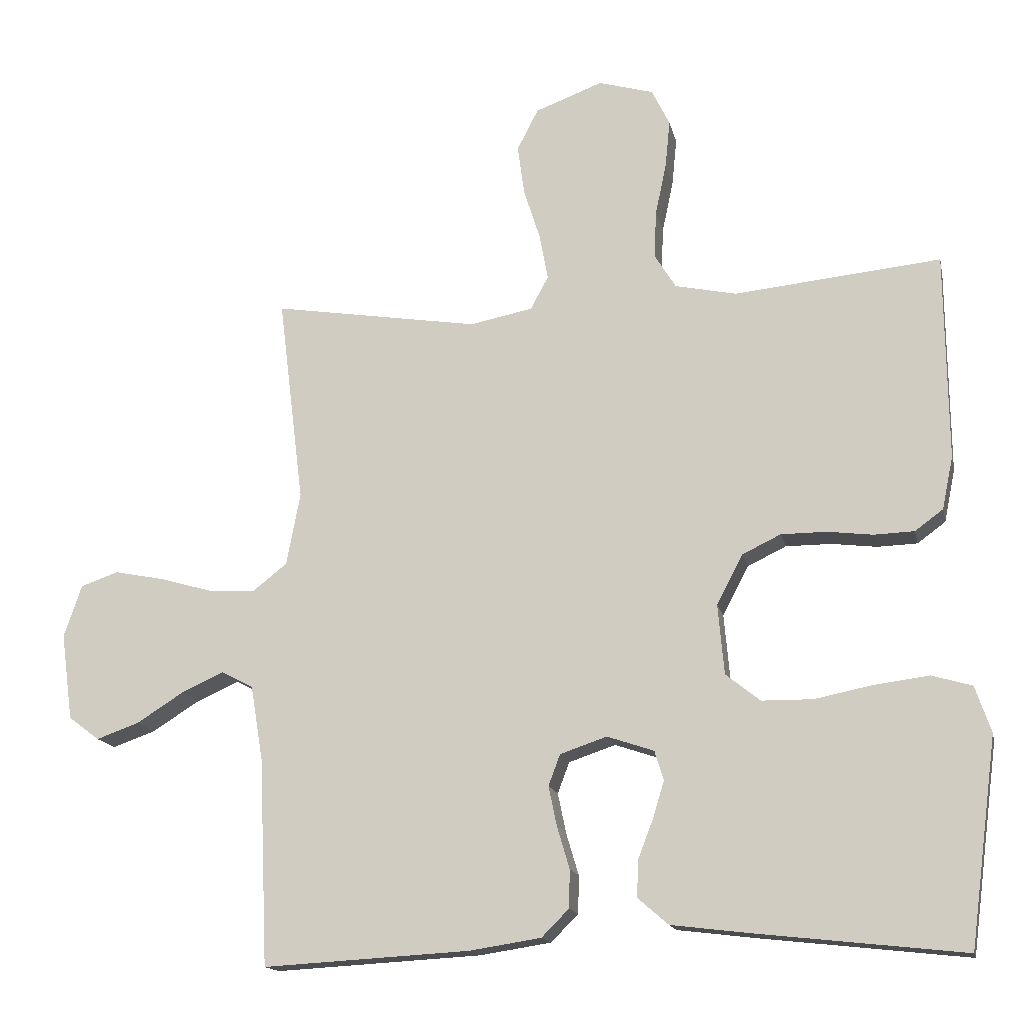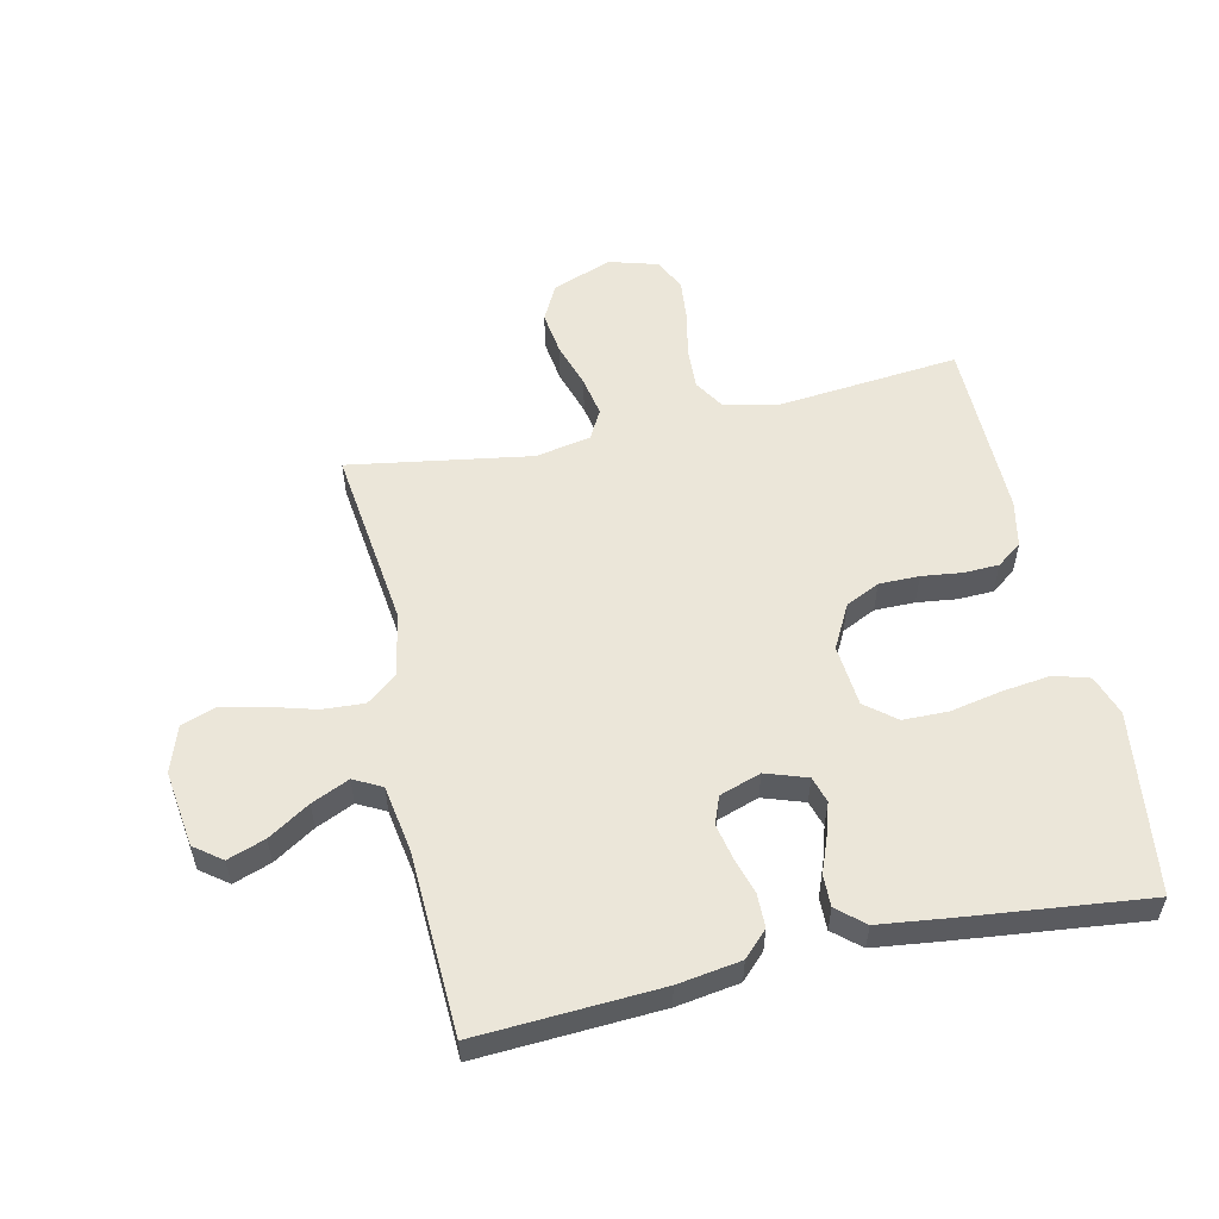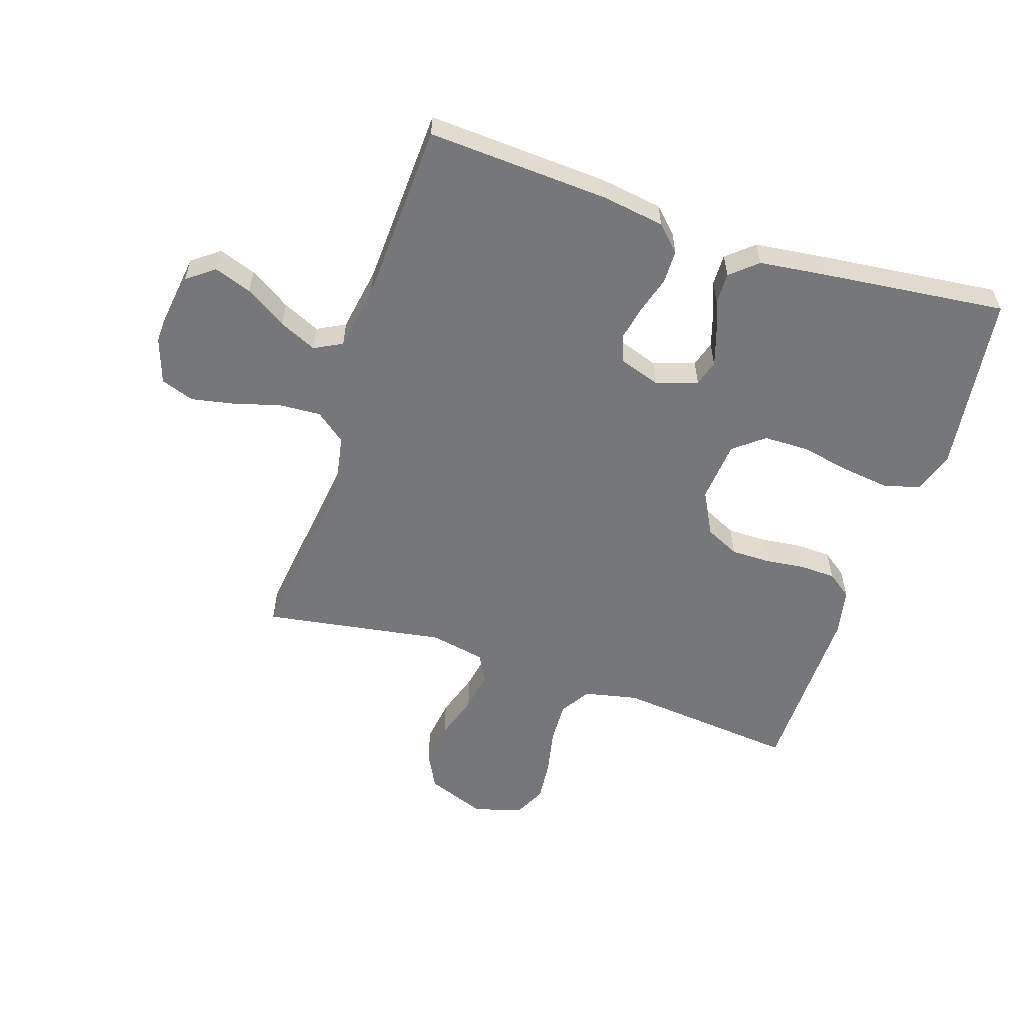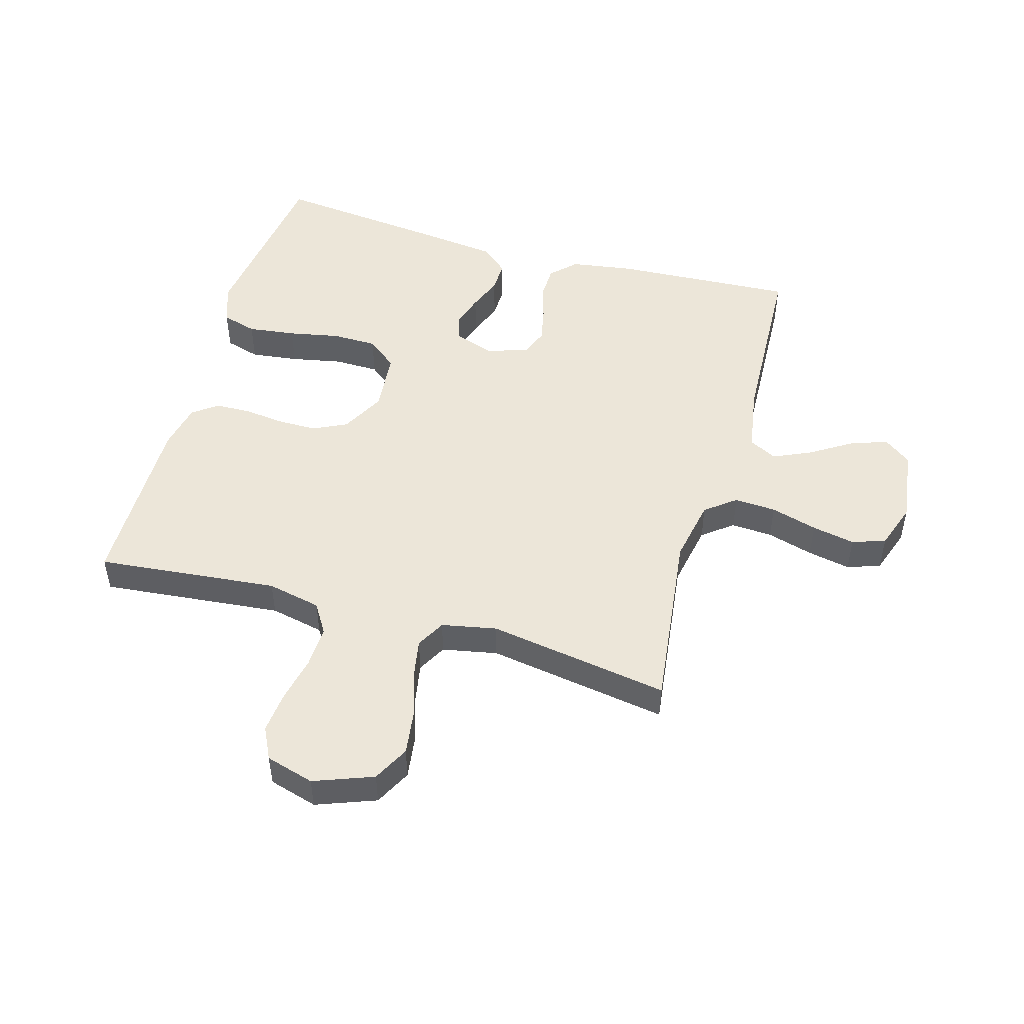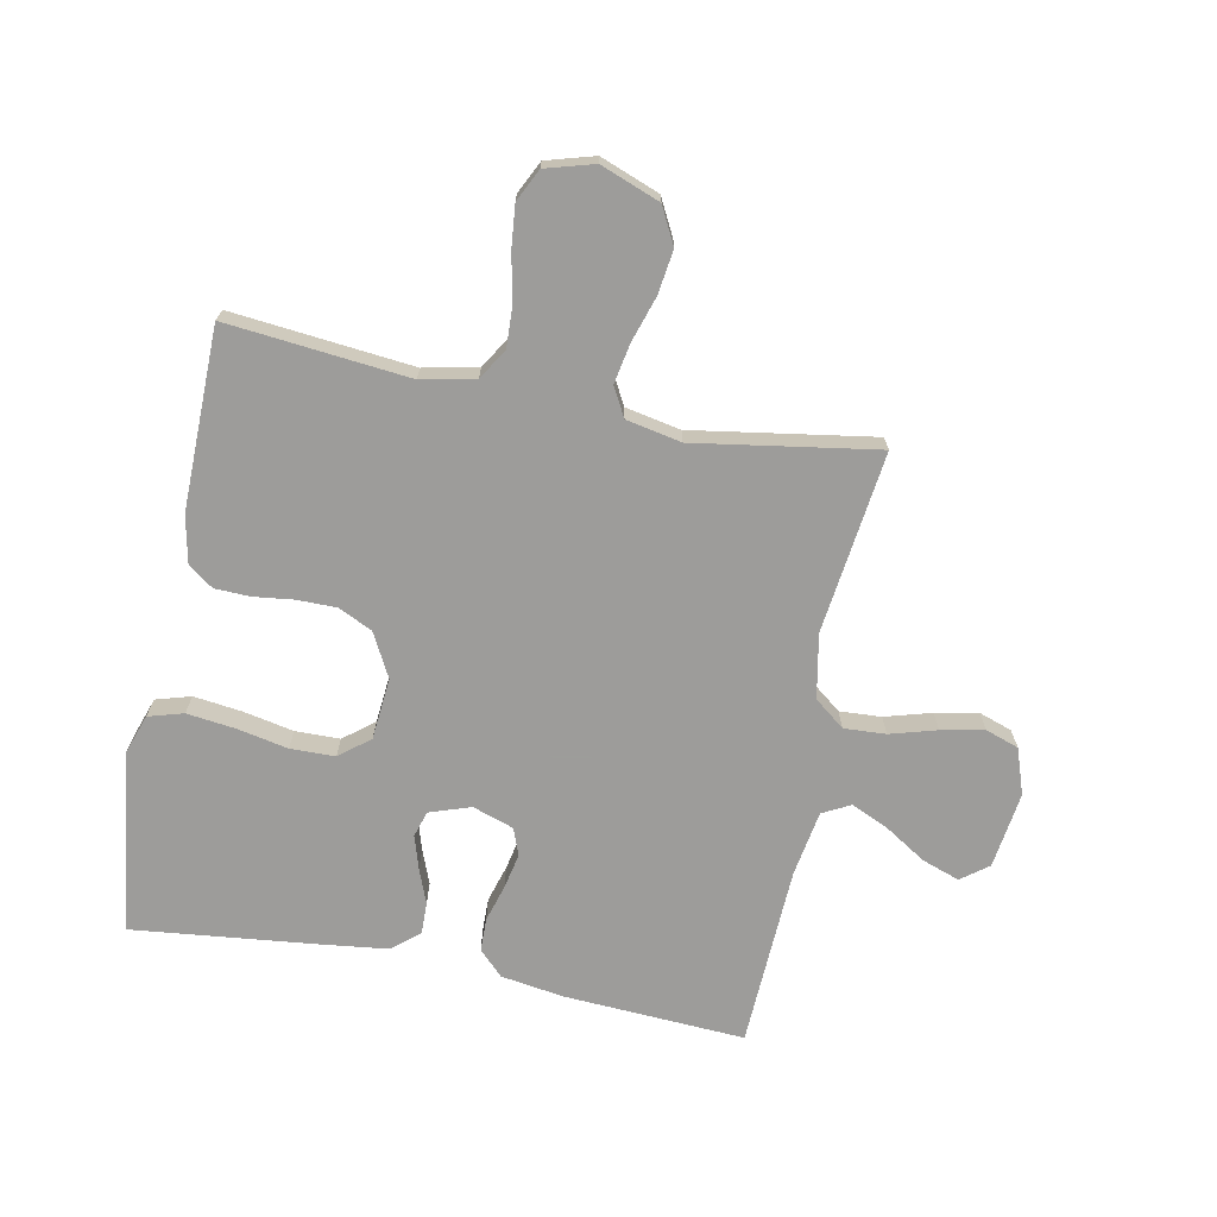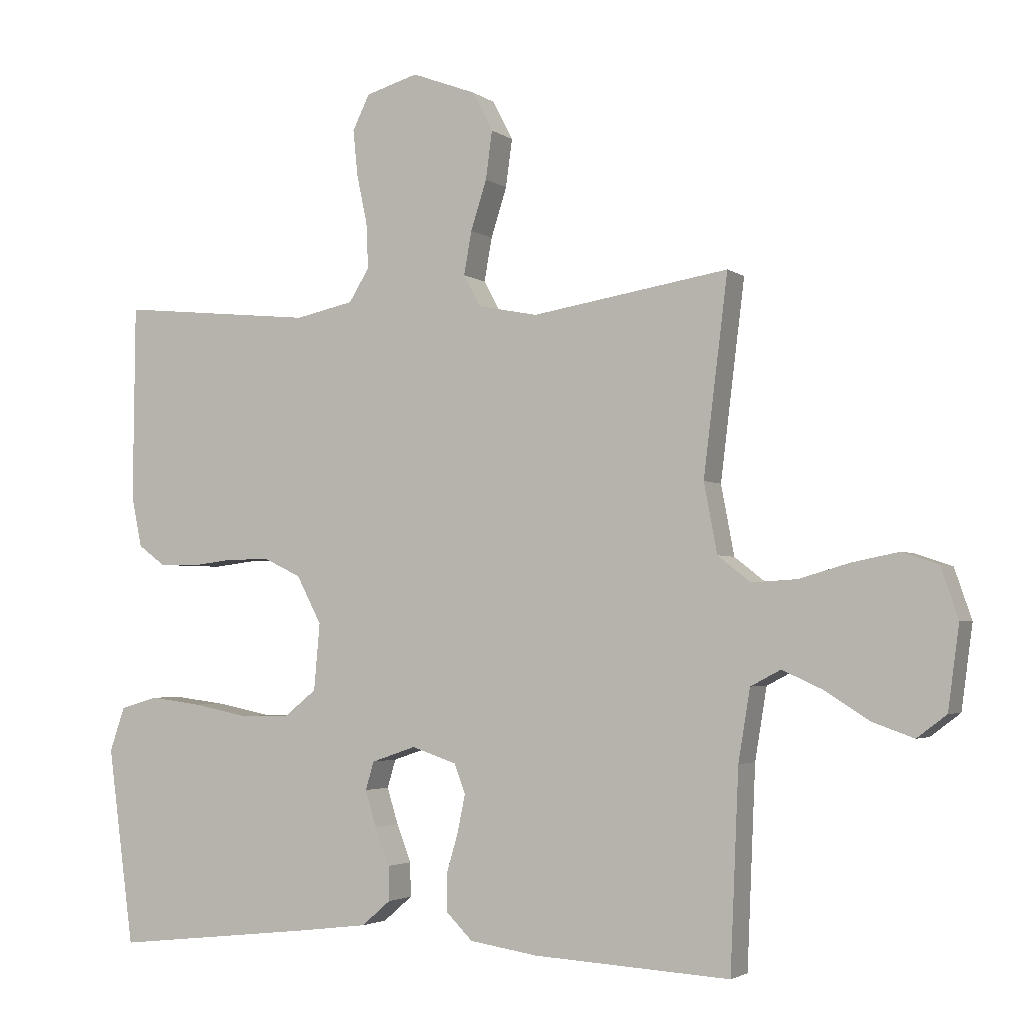
<metadata>
{"format":"obj","ext":"obj","renderer":"f3d","projection":"perspective","resolution":1024,"background":"white","views":[{"elev":-15.4,"azim":-168.0,"up":"+Z"},{"elev":55.3,"azim":167.5,"up":"+Y"},{"elev":-57.0,"azim":161.8,"up":"+Y"},{"elev":49.4,"azim":16.0,"up":"+Y"},{"elev":-70.3,"azim":-11.2,"up":"+Y"},{"elev":-3.0,"azim":25.2,"up":"+Z"}]}
</metadata>
<code>
v 0.5 0.07 -0.5
v 0.2 0.07 -0.483
v 0.096 0.07 -0.467
v 0.056 0.07 -0.427
v 0.055 0.07 -0.372
v 0.073 0.07 -0.311
v 0.085 0.07 -0.253
v 0.068 0.07 -0.208
v 0 0.07 -0.185
v -0.068 0.07 -0.208
v -0.081 0.07 -0.251
v -0.064 0.07 -0.306
v -0.042 0.07 -0.363
v -0.041 0.07 -0.415
v -0.085 0.07 -0.453
v -0.2 0.07 -0.467
v -0.5 0.07 -0.5
v -0.54 0.07 -0.2
v -0.517 0.07 -0.133
v -0.459 0.07 -0.116
v -0.38 0.07 -0.126
v -0.295 0.07 -0.143
v -0.221 0.07 -0.142
v -0.171 0.07 -0.102
v -0.162 0.07 0
v -0.2 0.07 0.072
v -0.256 0.07 0.099
v -0.322 0.07 0.099
v -0.388 0.07 0.091
v -0.446 0.07 0.093
v -0.487 0.07 0.123
v -0.503 0.07 0.2
v -0.5 0.07 0.5
v -0.2 0.07 0.47
v -0.111 0.07 0.489
v -0.08 0.07 0.539
v -0.083 0.07 0.608
v -0.099 0.07 0.683
v -0.106 0.07 0.753
v -0.08 0.07 0.806
v 0 0.07 0.829
v 0.098 0.07 0.792
v 0.129 0.07 0.732
v 0.119 0.07 0.659
v 0.095 0.07 0.584
v 0.083 0.07 0.518
v 0.109 0.07 0.47
v 0.2 0.07 0.452
v 0.5 0.07 0.5
v 0.463 0.07 0.2
v 0.483 0.07 0.094
v 0.533 0.07 0.055
v 0.602 0.07 0.059
v 0.679 0.07 0.081
v 0.75 0.07 0.095
v 0.805 0.07 0.076
v 0.831 0.07 0
v 0.814 0.07 -0.126
v 0.769 0.07 -0.16
v 0.707 0.07 -0.138
v 0.639 0.07 -0.095
v 0.577 0.07 -0.067
v 0.531 0.07 -0.091
v 0.513 0.07 -0.2
v 0.5 0 -0.5
v 0.2 0 -0.483
v 0.096 0 -0.467
v 0.056 0 -0.427
v 0.055 0 -0.372
v 0.073 0 -0.311
v 0.085 0 -0.253
v 0.068 0 -0.208
v 0 0 -0.185
v -0.068 0 -0.208
v -0.081 0 -0.251
v -0.064 0 -0.306
v -0.042 0 -0.363
v -0.041 0 -0.415
v -0.085 0 -0.453
v -0.2 0 -0.467
v -0.5 0 -0.5
v -0.54 0 -0.2
v -0.517 0 -0.133
v -0.459 0 -0.116
v -0.38 0 -0.126
v -0.295 0 -0.143
v -0.221 0 -0.142
v -0.171 0 -0.102
v -0.162 0 0
v -0.2 0 0.072
v -0.256 0 0.099
v -0.322 0 0.099
v -0.388 0 0.091
v -0.446 0 0.093
v -0.487 0 0.123
v -0.503 0 0.2
v -0.5 0 0.5
v -0.2 0 0.47
v -0.111 0 0.489
v -0.08 0 0.539
v -0.083 0 0.608
v -0.099 0 0.683
v -0.106 0 0.753
v -0.08 0 0.806
v 0 0 0.829
v 0.098 0 0.792
v 0.129 0 0.732
v 0.119 0 0.659
v 0.095 0 0.584
v 0.083 0 0.518
v 0.109 0 0.47
v 0.2 0 0.452
v 0.5 0 0.5
v 0.463 0 0.2
v 0.483 0 0.094
v 0.533 0 0.055
v 0.602 0 0.059
v 0.679 0 0.081
v 0.75 0 0.095
v 0.805 0 0.076
v 0.831 0 0
v 0.814 0 -0.126
v 0.769 0 -0.16
v 0.707 0 -0.138
v 0.639 0 -0.095
v 0.577 0 -0.067
v 0.531 0 -0.091
v 0.513 0 -0.2
f 59 60 61
f 58 59 61
f 57 58 61
f 56 57 61
f 55 56 61
f 54 55 61
f 53 54 61
f 52 53 61 62
f 51 52 62 63
f 48 49 50
f 47 48 50 51
f 43 44 45
f 42 43 45
f 41 42 45
f 40 41 45
f 39 40 45
f 38 39 45
f 37 38 45
f 36 37 45 46
f 35 36 46 47
f 32 33 34
f 31 32 34
f 30 31 34
f 29 30 34
f 28 29 34
f 34 35 47
f 28 34 47
f 27 28 47
f 20 21 22
f 19 20 22
f 18 19 22
f 17 18 22
f 16 17 22
f 15 16 22
f 14 15 22
f 13 14 22
f 12 13 22
f 11 12 22 23
f 10 11 23 24
f 4 5 6
f 3 4 6
f 2 3 6
f 1 2 6
f 64 1 6
f 64 6 7
f 51 63 64
f 47 51 64
f 27 47 64
f 26 27 64
f 25 26 64
f 9 10 24 25
f 8 9 25 64
f 7 8 64
f 125 124 123
f 125 123 122
f 125 122 121
f 125 121 120
f 125 120 119
f 125 119 118
f 125 118 117
f 126 125 117 116
f 127 126 116 115
f 114 113 112
f 115 114 112 111
f 109 108 107
f 109 107 106
f 109 106 105
f 109 105 104
f 109 104 103
f 109 103 102
f 109 102 101
f 110 109 101 100
f 111 110 100 99
f 98 97 96
f 98 96 95
f 98 95 94
f 98 94 93
f 98 93 92
f 111 99 98
f 111 98 92
f 111 92 91
f 86 85 84
f 86 84 83
f 86 83 82
f 86 82 81
f 86 81 80
f 86 80 79
f 86 79 78
f 86 78 77
f 86 77 76
f 87 86 76 75
f 88 87 75 74
f 70 69 68
f 70 68 67
f 70 67 66
f 70 66 65
f 70 65 128
f 71 70 128
f 128 127 115
f 128 115 111
f 128 111 91
f 128 91 90
f 128 90 89
f 89 88 74 73
f 128 89 73 72
f 128 72 71
f 1 65 66 2
f 2 66 67 3
f 3 67 68 4
f 4 68 69 5
f 5 69 70 6
f 6 70 71 7
f 7 71 72 8
f 8 72 73 9
f 9 73 74 10
f 10 74 75 11
f 11 75 76 12
f 12 76 77 13
f 13 77 78 14
f 14 78 79 15
f 15 79 80 16
f 16 80 81 17
f 17 81 82 18
f 18 82 83 19
f 19 83 84 20
f 20 84 85 21
f 21 85 86 22
f 22 86 87 23
f 23 87 88 24
f 24 88 89 25
f 25 89 90 26
f 26 90 91 27
f 27 91 92 28
f 28 92 93 29
f 29 93 94 30
f 30 94 95 31
f 31 95 96 32
f 32 96 97 33
f 33 97 98 34
f 34 98 99 35
f 35 99 100 36
f 36 100 101 37
f 37 101 102 38
f 38 102 103 39
f 39 103 104 40
f 40 104 105 41
f 41 105 106 42
f 42 106 107 43
f 43 107 108 44
f 44 108 109 45
f 45 109 110 46
f 46 110 111 47
f 47 111 112 48
f 48 112 113 49
f 49 113 114 50
f 50 114 115 51
f 51 115 116 52
f 52 116 117 53
f 53 117 118 54
f 54 118 119 55
f 55 119 120 56
f 56 120 121 57
f 57 121 122 58
f 58 122 123 59
f 59 123 124 60
f 60 124 125 61
f 61 125 126 62
f 62 126 127 63
f 63 127 128 64
f 64 128 65 1

</code>
